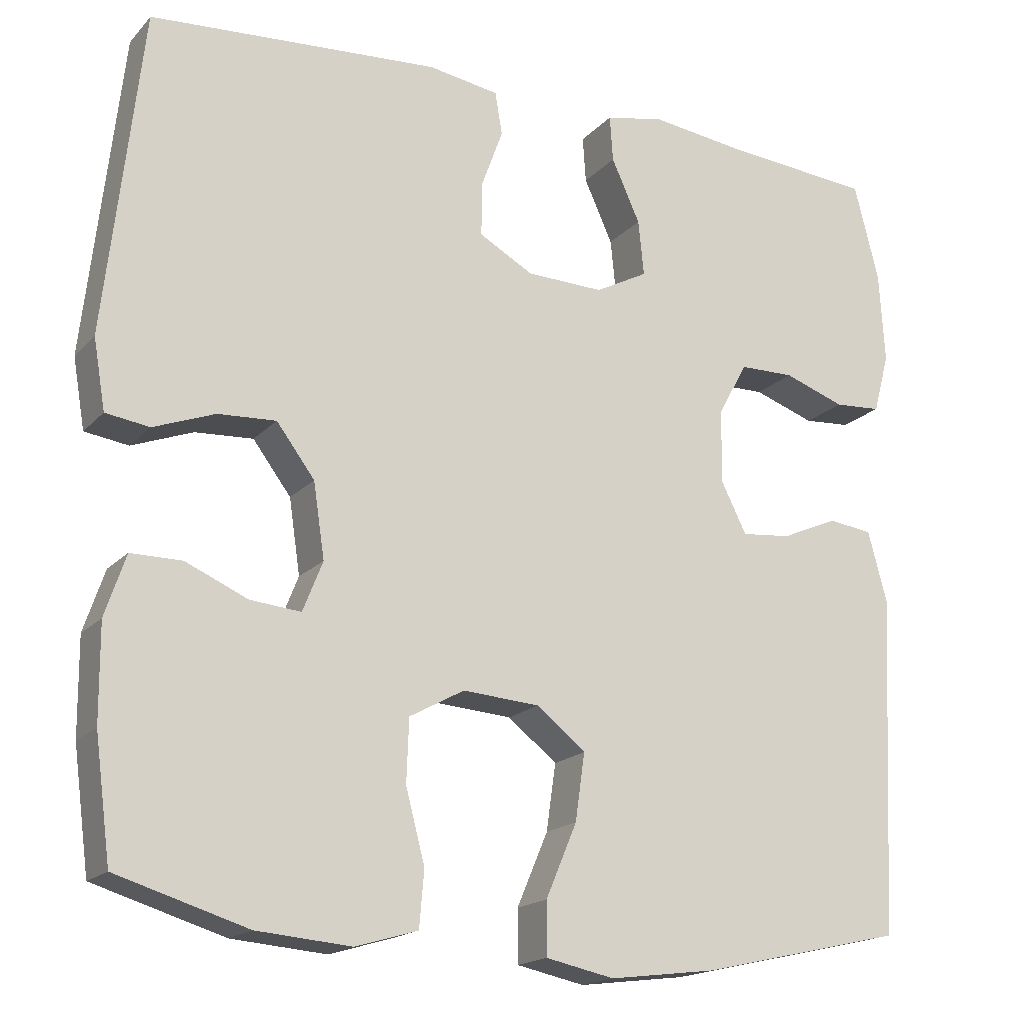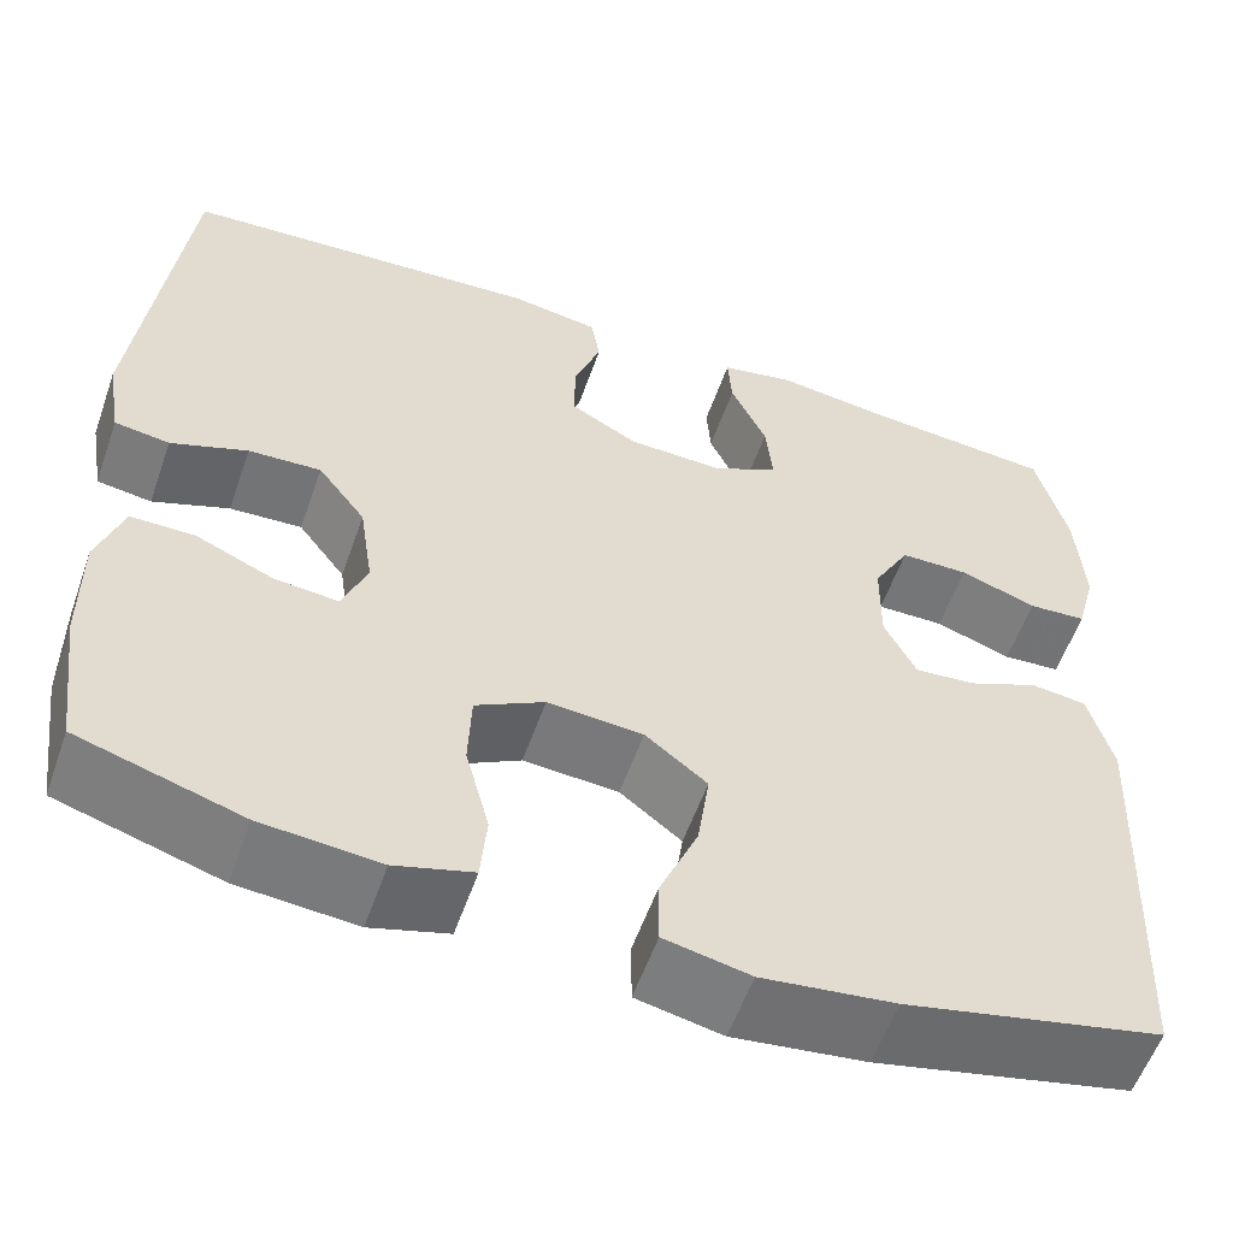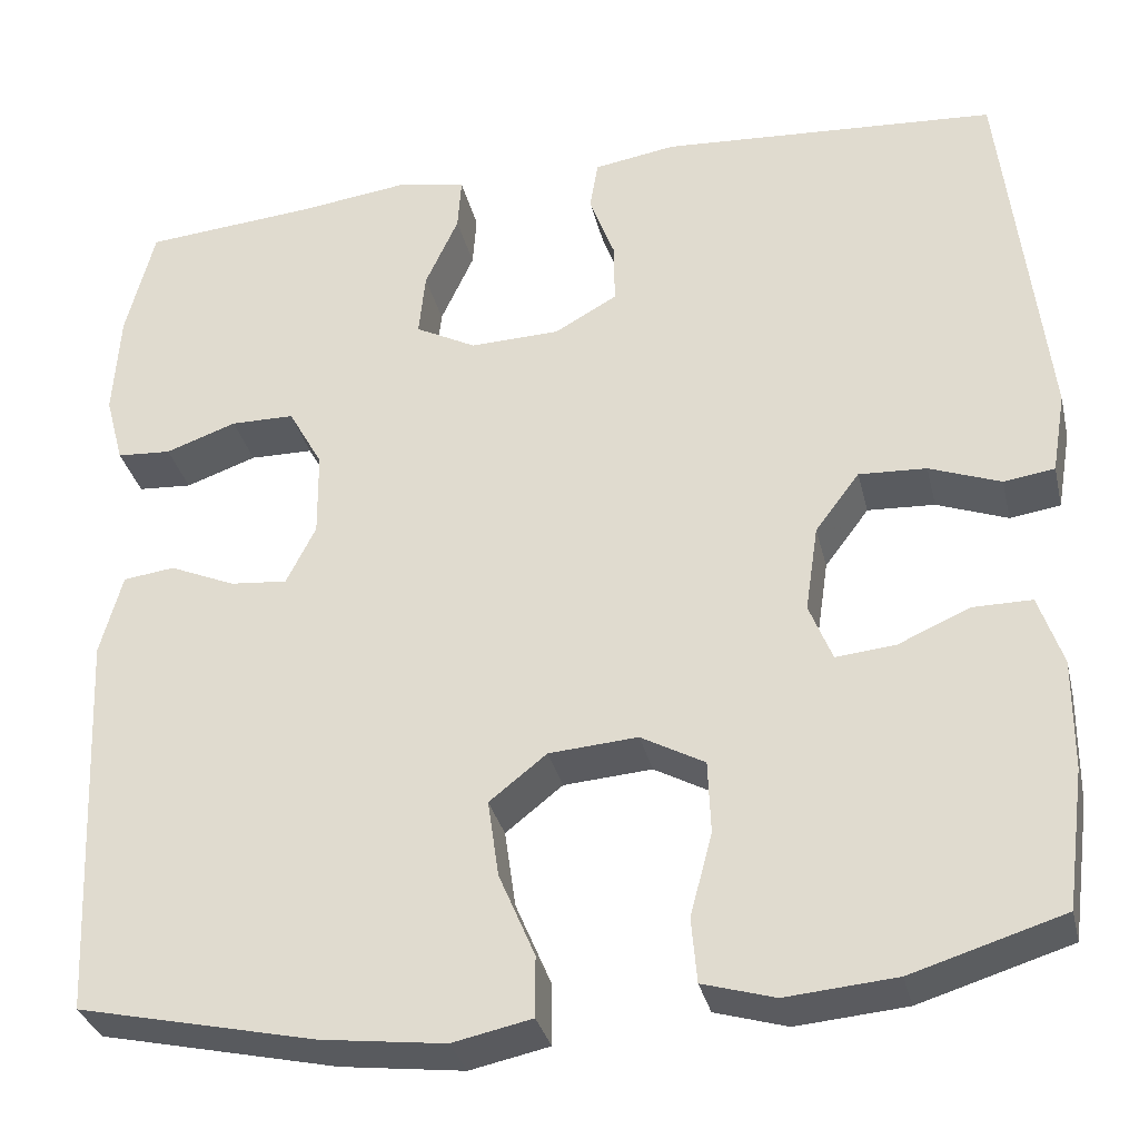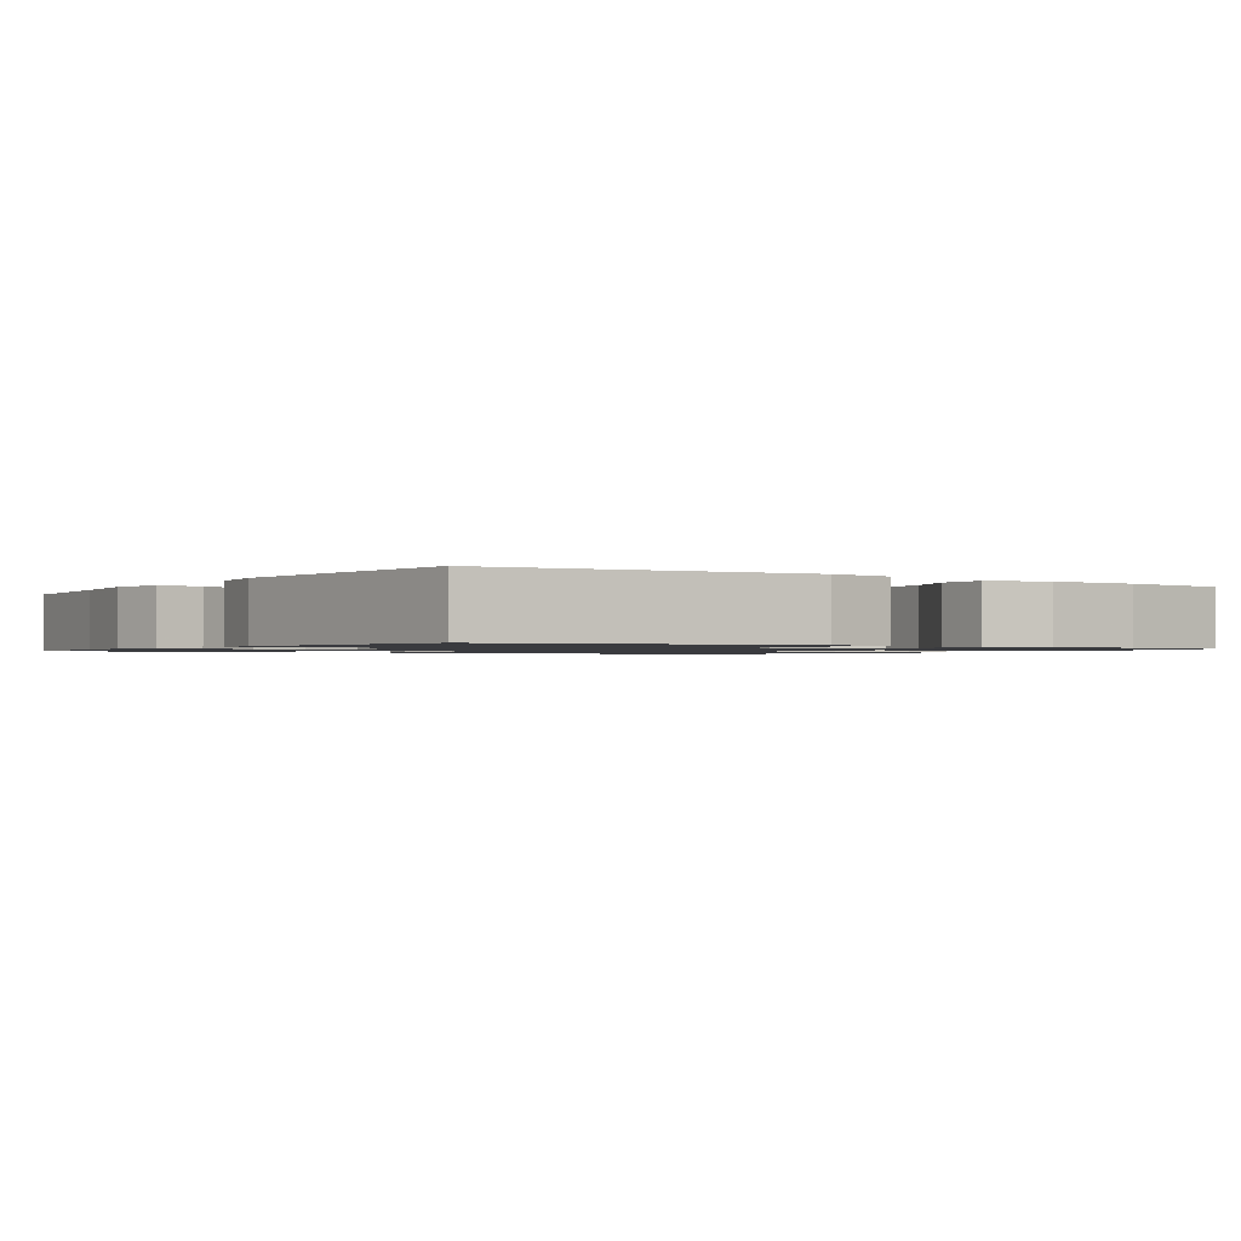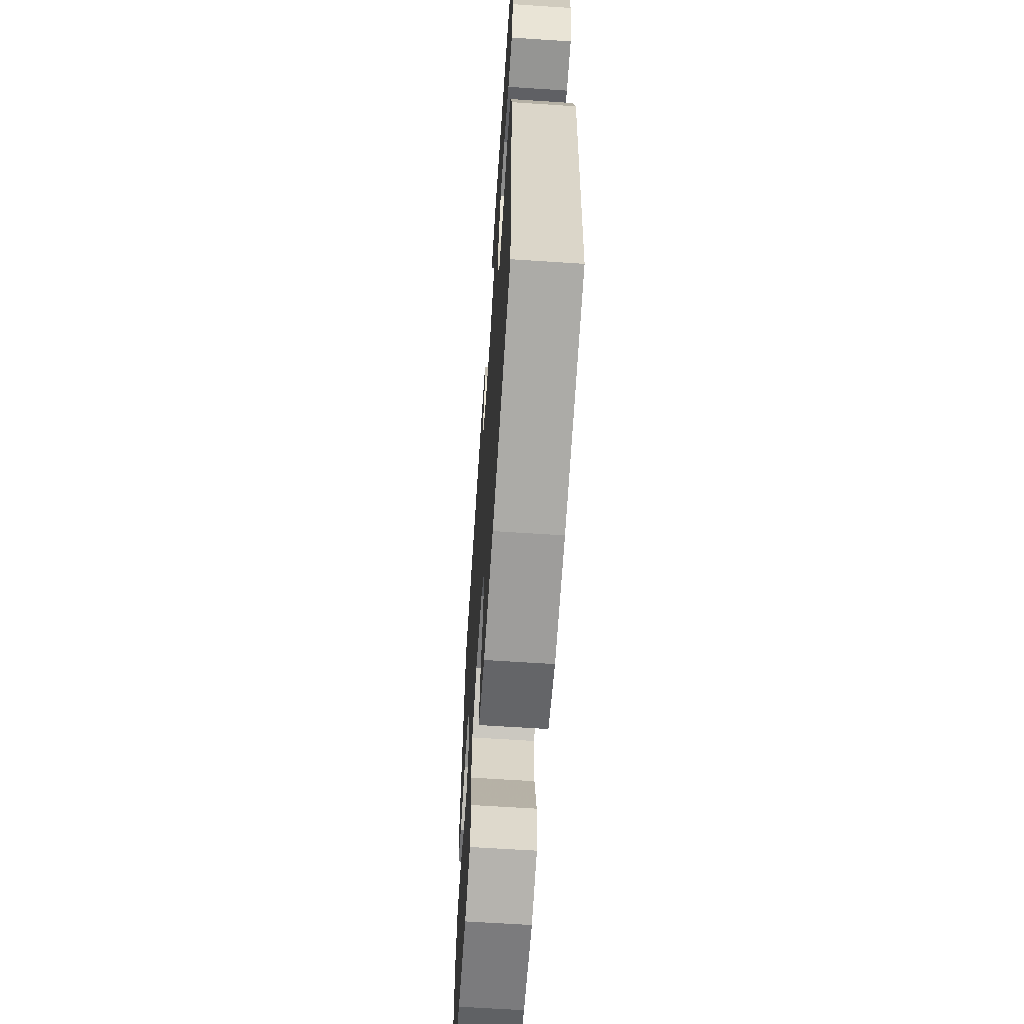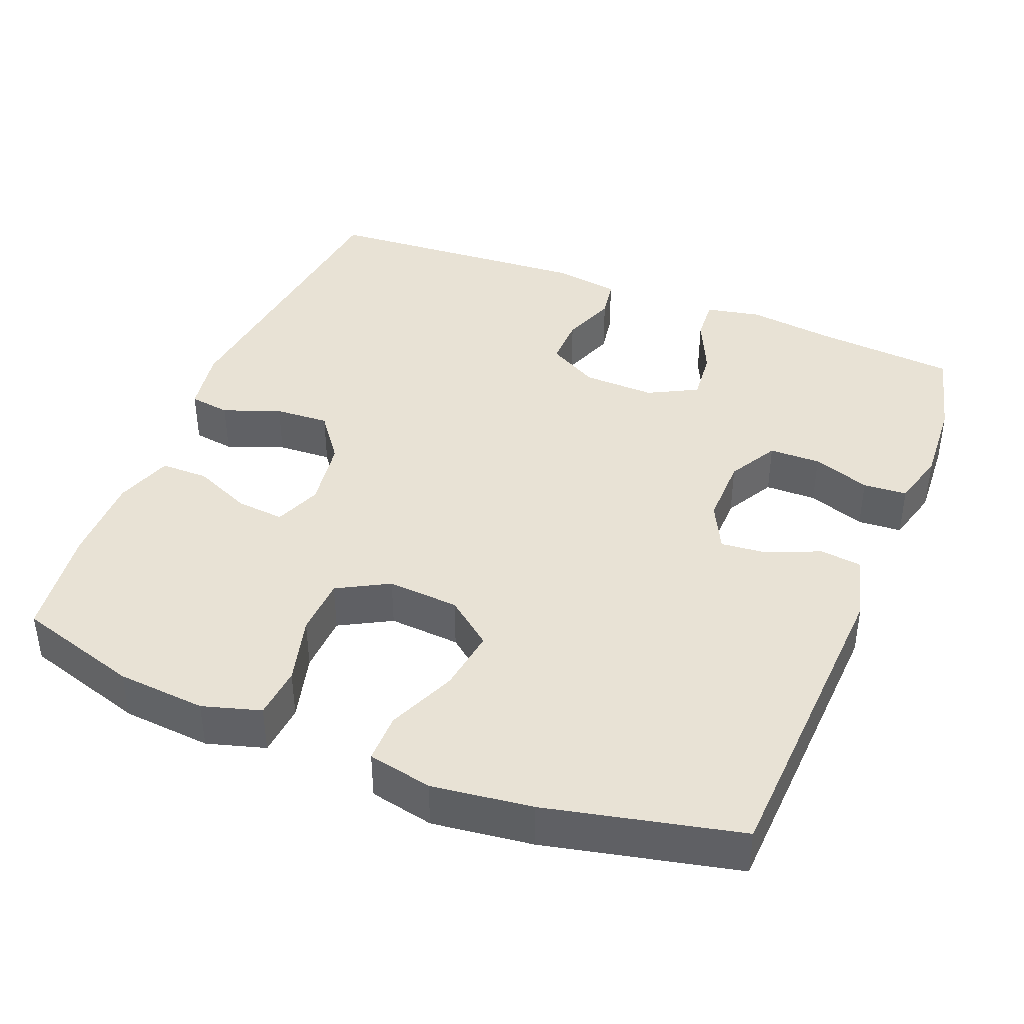
<metadata>
{"format":"obj","ext":"obj","renderer":"f3d","projection":"perspective","resolution":1024,"background":"white","views":[{"elev":-17.7,"azim":152.0,"up":"+Z"},{"elev":-57.0,"azim":160.7,"up":"+Z"},{"elev":-32.8,"azim":13.1,"up":"+Z"},{"elev":-1.2,"azim":56.1,"up":"+Y"},{"elev":-63.4,"azim":-93.8,"up":"+Z"},{"elev":40.8,"azim":-158.1,"up":"+Y"}]}
</metadata>
<code>
v 0.5 0.07 -0.5
v 0.336 0.07 -0.55
v 0.217 0.07 -0.56
v 0.139 0.07 -0.537
v 0.133 0.07 -0.467
v 0.157 0.07 -0.376
v 0.154 0.07 -0.297
v 0.085 0.07 -0.259
v -0.011 0.07 -0.266
v -0.073 0.07 -0.315
v -0.061 0.07 -0.399
v -0.022 0.07 -0.491
v -0.022 0.07 -0.557
v -0.108 0.07 -0.575
v -0.242 0.07 -0.558
v -0.5 0.07 -0.5
v -0.52 0.07 -0.073
v -0.496 0.07 0.016
v -0.44 0.07 0.023
v -0.369 0.07 -0.008
v -0.307 0.07 -0.014
v -0.275 0.07 0.05
v -0.276 0.07 0.143
v -0.313 0.07 0.21
v -0.382 0.07 0.211
v -0.459 0.07 0.184
v -0.518 0.07 0.188
v -0.538 0.07 0.263
v -0.531 0.07 0.378
v -0.5 0.07 0.5
v -0.311 0.07 0.516
v -0.193 0.07 0.531
v -0.119 0.07 0.516
v -0.123 0.07 0.458
v -0.159 0.07 0.379
v -0.166 0.07 0.309
v -0.1 0.07 0.274
v -0.003 0.07 0.277
v 0.065 0.07 0.315
v 0.064 0.07 0.383
v 0.037 0.07 0.457
v 0.046 0.07 0.511
v 0.135 0.07 0.525
v 0.5 0.07 0.5
v 0.546 0.07 0.092
v 0.531 0.07 0.004
v 0.476 0.07 -0.004
v 0.399 0.07 0.025
v 0.326 0.07 0.029
v 0.278 0.07 -0.035
v 0.264 0.07 -0.129
v 0.289 0.07 -0.192
v 0.353 0.07 -0.186
v 0.431 0.07 -0.152
v 0.495 0.07 -0.152
v 0.521 0.07 -0.229
v 0.52 0.07 -0.349
v 0.5 0 -0.5
v 0.336 0 -0.55
v 0.217 0 -0.56
v 0.139 0 -0.537
v 0.133 0 -0.467
v 0.157 0 -0.376
v 0.154 0 -0.297
v 0.085 0 -0.259
v -0.011 0 -0.266
v -0.073 0 -0.315
v -0.061 0 -0.399
v -0.022 0 -0.491
v -0.022 0 -0.557
v -0.108 0 -0.575
v -0.242 0 -0.558
v -0.5 0 -0.5
v -0.52 0 -0.073
v -0.496 0 0.016
v -0.44 0 0.023
v -0.369 0 -0.008
v -0.307 0 -0.014
v -0.275 0 0.05
v -0.276 0 0.143
v -0.313 0 0.21
v -0.382 0 0.211
v -0.459 0 0.184
v -0.518 0 0.188
v -0.538 0 0.263
v -0.531 0 0.378
v -0.5 0 0.5
v -0.311 0 0.516
v -0.193 0 0.531
v -0.119 0 0.516
v -0.123 0 0.458
v -0.159 0 0.379
v -0.166 0 0.309
v -0.1 0 0.274
v -0.003 0 0.277
v 0.065 0 0.315
v 0.064 0 0.383
v 0.037 0 0.457
v 0.046 0 0.511
v 0.135 0 0.525
v 0.5 0 0.5
v 0.546 0 0.092
v 0.531 0 0.004
v 0.476 0 -0.004
v 0.399 0 0.025
v 0.326 0 0.029
v 0.278 0 -0.035
v 0.264 0 -0.129
v 0.289 0 -0.192
v 0.353 0 -0.186
v 0.431 0 -0.152
v 0.495 0 -0.152
v 0.521 0 -0.229
v 0.52 0 -0.349
f 4 5 6
f 3 4 6
f 2 3 6
f 1 2 6
f 57 1 6
f 56 57 6
f 55 56 6
f 54 55 6
f 53 54 6
f 52 53 6 7
f 51 52 7 8
f 50 51 8 9
f 49 50 9 10
f 46 47 48
f 45 46 48
f 44 45 48
f 43 44 48
f 42 43 48
f 41 42 48
f 40 41 48
f 39 40 48 49
f 38 39 49 10
f 33 34 35
f 32 33 35
f 31 32 35
f 31 35 36
f 30 31 36
f 29 30 36
f 28 29 36
f 27 28 36
f 26 27 36
f 25 26 36
f 24 25 36 37
f 18 19 20
f 17 18 20
f 16 17 20
f 15 16 20
f 14 15 20
f 13 14 20
f 12 13 20
f 11 12 20
f 10 11 20 21
f 38 10 21 22
f 23 24 37 38
f 22 23 38
f 63 62 61
f 63 61 60
f 63 60 59
f 63 59 58
f 63 58 114
f 63 114 113
f 63 113 112
f 63 112 111
f 63 111 110
f 64 63 110 109
f 65 64 109 108
f 66 65 108 107
f 67 66 107 106
f 105 104 103
f 105 103 102
f 105 102 101
f 105 101 100
f 105 100 99
f 105 99 98
f 105 98 97
f 106 105 97 96
f 67 106 96 95
f 92 91 90
f 92 90 89
f 92 89 88
f 93 92 88
f 93 88 87
f 93 87 86
f 93 86 85
f 93 85 84
f 93 84 83
f 93 83 82
f 94 93 82 81
f 77 76 75
f 77 75 74
f 77 74 73
f 77 73 72
f 77 72 71
f 77 71 70
f 77 70 69
f 77 69 68
f 78 77 68 67
f 79 78 67 95
f 95 94 81 80
f 95 80 79
f 1 58 59 2
f 2 59 60 3
f 3 60 61 4
f 4 61 62 5
f 5 62 63 6
f 6 63 64 7
f 7 64 65 8
f 8 65 66 9
f 9 66 67 10
f 10 67 68 11
f 11 68 69 12
f 12 69 70 13
f 13 70 71 14
f 14 71 72 15
f 15 72 73 16
f 16 73 74 17
f 17 74 75 18
f 18 75 76 19
f 19 76 77 20
f 20 77 78 21
f 21 78 79 22
f 22 79 80 23
f 23 80 81 24
f 24 81 82 25
f 25 82 83 26
f 26 83 84 27
f 27 84 85 28
f 28 85 86 29
f 29 86 87 30
f 30 87 88 31
f 31 88 89 32
f 32 89 90 33
f 33 90 91 34
f 34 91 92 35
f 35 92 93 36
f 36 93 94 37
f 37 94 95 38
f 38 95 96 39
f 39 96 97 40
f 40 97 98 41
f 41 98 99 42
f 42 99 100 43
f 43 100 101 44
f 44 101 102 45
f 45 102 103 46
f 46 103 104 47
f 47 104 105 48
f 48 105 106 49
f 49 106 107 50
f 50 107 108 51
f 51 108 109 52
f 52 109 110 53
f 53 110 111 54
f 54 111 112 55
f 55 112 113 56
f 56 113 114 57
f 57 114 58 1

</code>
